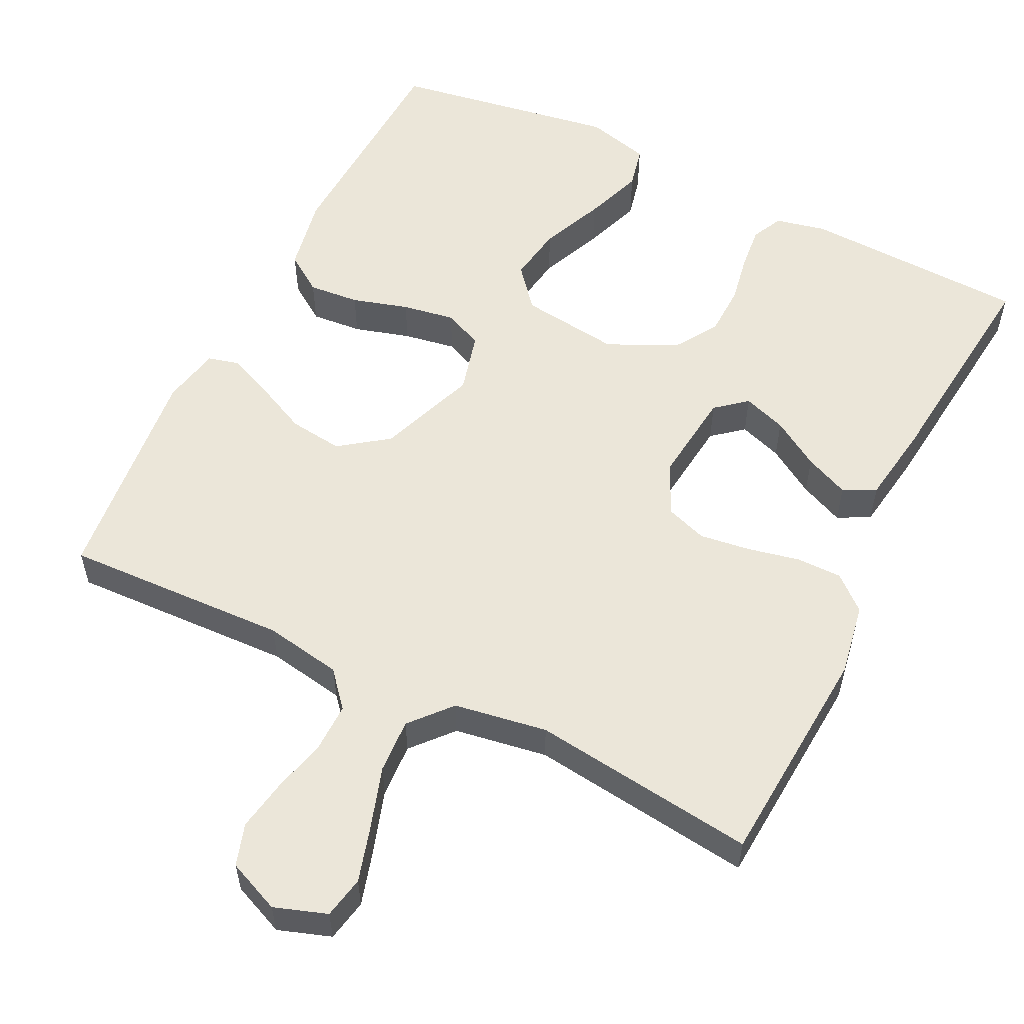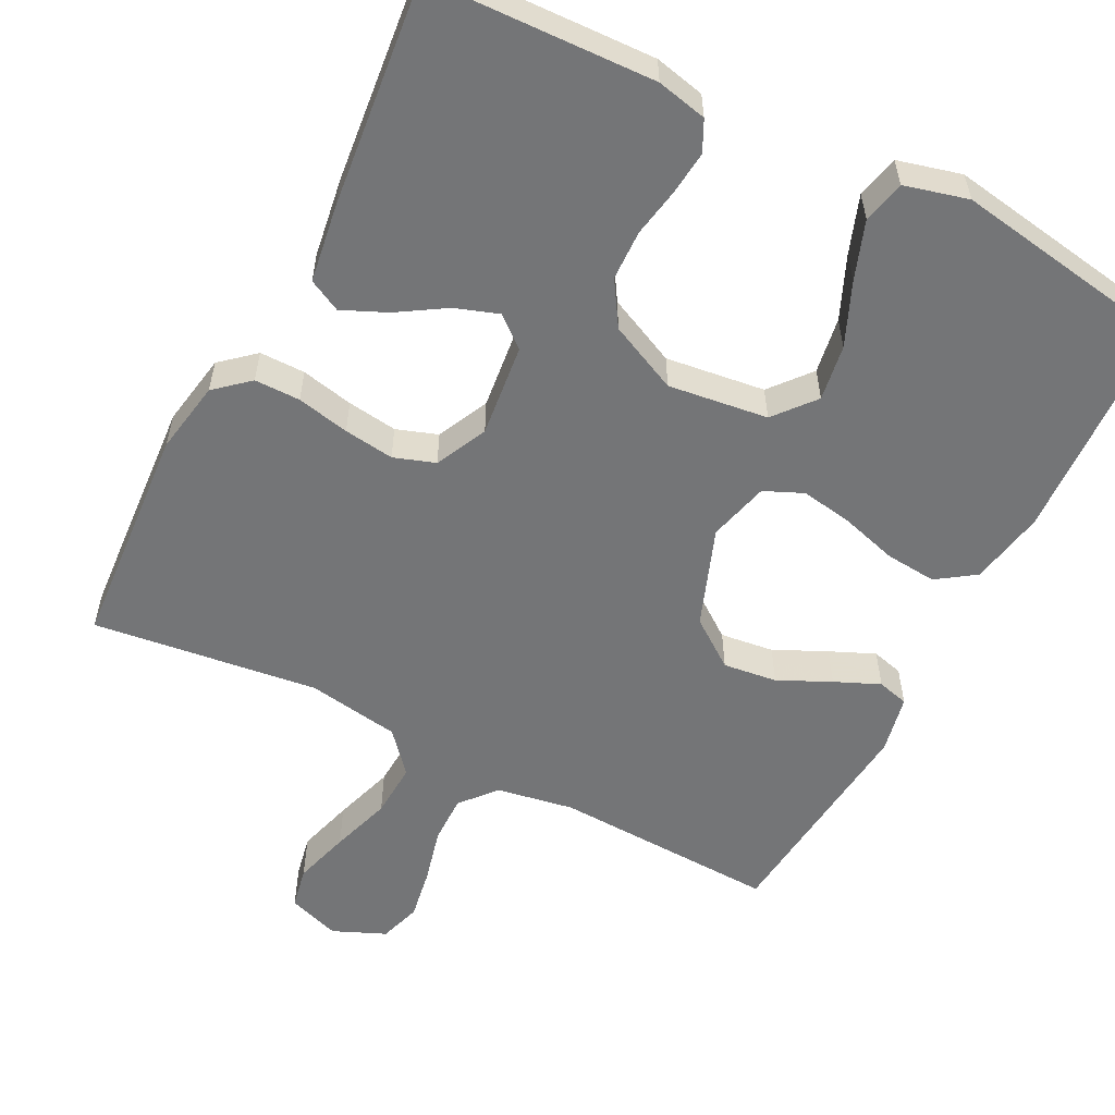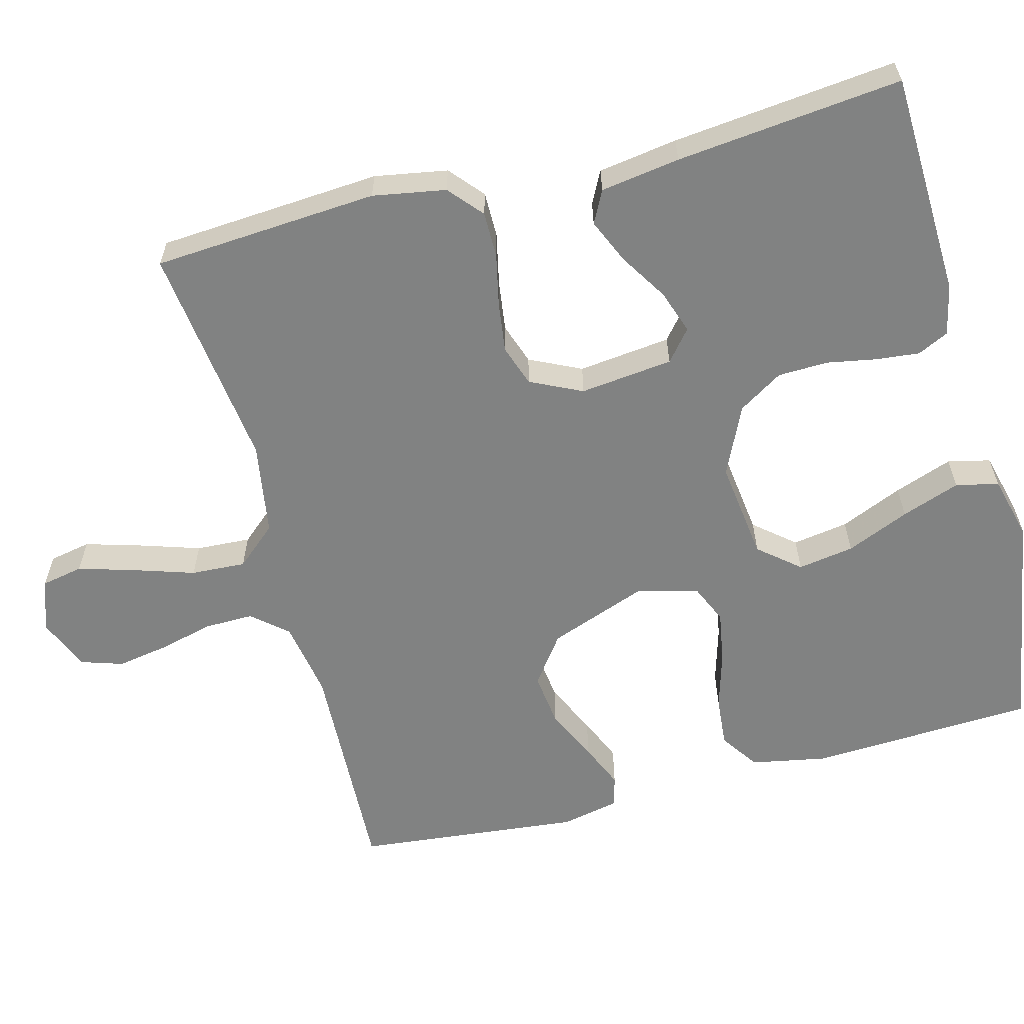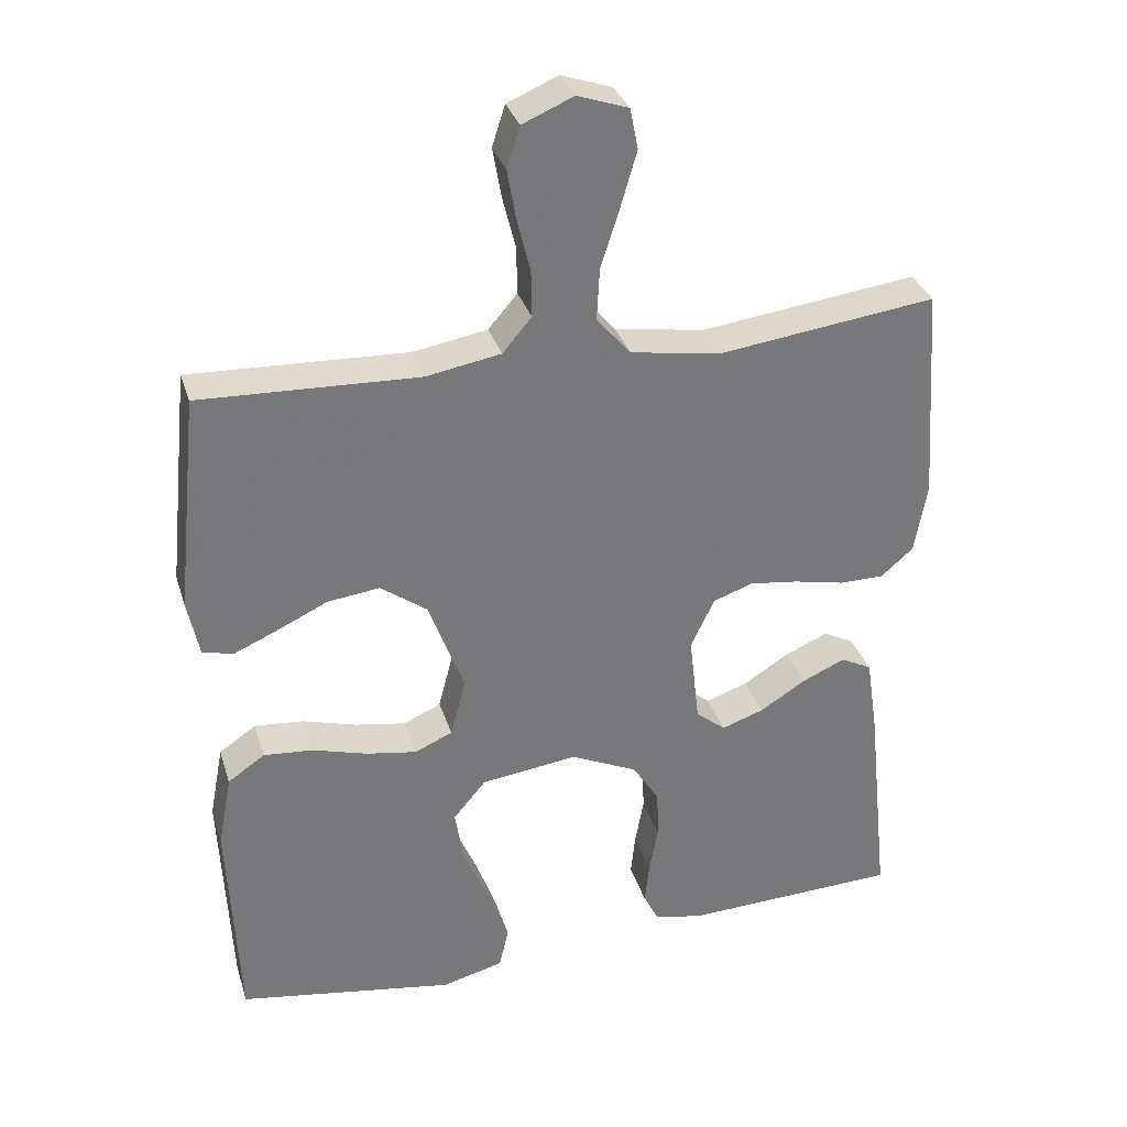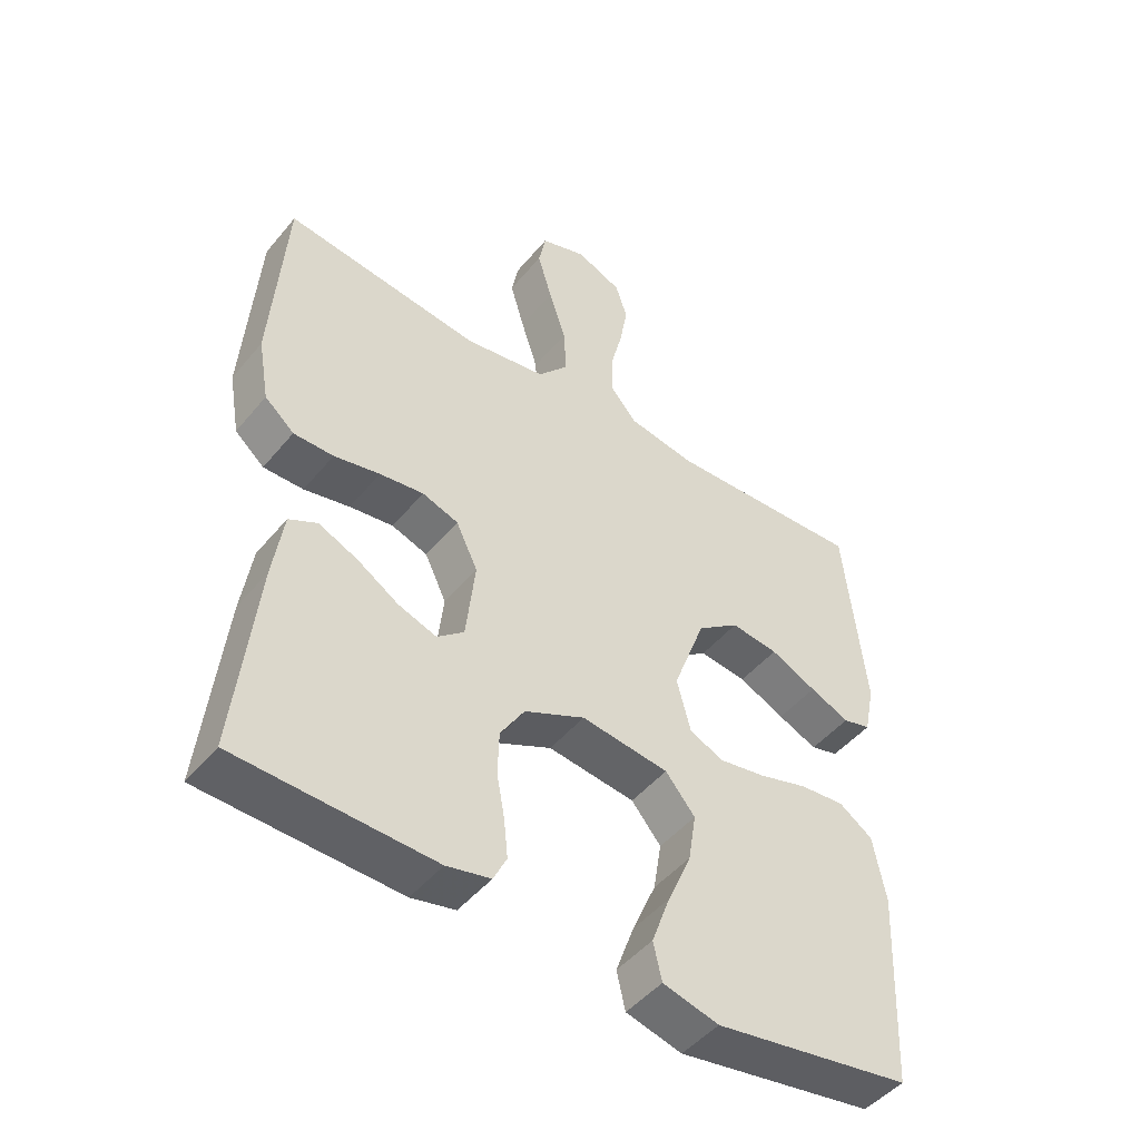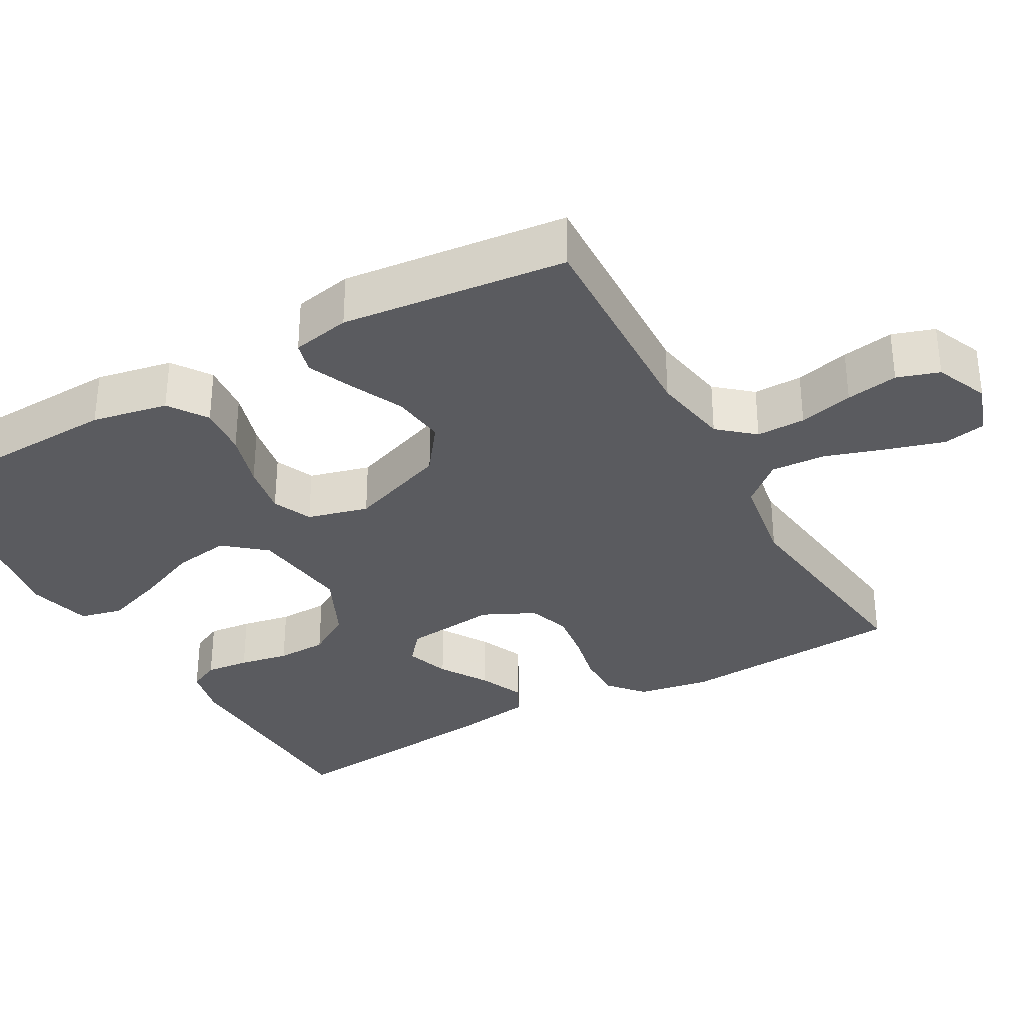
<metadata>
{"format":"obj","ext":"obj","renderer":"f3d","projection":"perspective","resolution":1024,"background":"white","views":[{"elev":56.0,"azim":26.3,"up":"+Y"},{"elev":-56.5,"azim":152.9,"up":"+Y"},{"elev":-60.6,"azim":104.7,"up":"+Y"},{"elev":32.8,"azim":-16.3,"up":"+Z"},{"elev":-47.5,"azim":142.6,"up":"+Z"},{"elev":-33.2,"azim":-60.9,"up":"+Y"}]}
</metadata>
<code>
v -0.5 0.07 0.5
v -0.2 0.07 0.488
v -0.097 0.07 0.506
v -0.057 0.07 0.553
v -0.058 0.07 0.618
v -0.076 0.07 0.69
v -0.088 0.07 0.759
v -0.07 0.07 0.815
v 0 0.07 0.845
v 0.07 0.07 0.821
v 0.081 0.07 0.765
v 0.059 0.07 0.69
v 0.033 0.07 0.609
v 0.029 0.07 0.536
v 0.076 0.07 0.482
v 0.2 0.07 0.462
v 0.5 0.07 0.5
v 0.521 0.07 0.2
v 0.504 0.07 0.103
v 0.459 0.07 0.064
v 0.398 0.07 0.064
v 0.328 0.07 0.079
v 0.261 0.07 0.088
v 0.206 0.07 0.069
v 0.173 0.07 0
v 0.187 0.07 -0.124
v 0.228 0.07 -0.158
v 0.286 0.07 -0.138
v 0.35 0.07 -0.098
v 0.409 0.07 -0.072
v 0.452 0.07 -0.094
v 0.468 0.07 -0.2
v 0.5 0.07 -0.5
v 0.2 0.07 -0.511
v 0.133 0.07 -0.496
v 0.113 0.07 -0.455
v 0.119 0.07 -0.397
v 0.131 0.07 -0.331
v 0.129 0.07 -0.264
v 0.092 0.07 -0.205
v 0 0.07 -0.162
v -0.133 0.07 -0.179
v -0.178 0.07 -0.233
v -0.166 0.07 -0.308
v -0.13 0.07 -0.392
v -0.102 0.07 -0.47
v -0.115 0.07 -0.527
v -0.2 0.07 -0.549
v -0.5 0.07 -0.5
v -0.514 0.07 -0.2
v -0.495 0.07 -0.099
v -0.444 0.07 -0.064
v -0.376 0.07 -0.07
v -0.301 0.07 -0.092
v -0.231 0.07 -0.104
v -0.179 0.07 -0.081
v -0.158 0.07 0
v -0.207 0.07 0.132
v -0.271 0.07 0.179
v -0.343 0.07 0.17
v -0.413 0.07 0.137
v -0.473 0.07 0.111
v -0.515 0.07 0.122
v -0.531 0.07 0.2
v -0.5 0 0.5
v -0.2 0 0.488
v -0.097 0 0.506
v -0.057 0 0.553
v -0.058 0 0.618
v -0.076 0 0.69
v -0.088 0 0.759
v -0.07 0 0.815
v 0 0 0.845
v 0.07 0 0.821
v 0.081 0 0.765
v 0.059 0 0.69
v 0.033 0 0.609
v 0.029 0 0.536
v 0.076 0 0.482
v 0.2 0 0.462
v 0.5 0 0.5
v 0.521 0 0.2
v 0.504 0 0.103
v 0.459 0 0.064
v 0.398 0 0.064
v 0.328 0 0.079
v 0.261 0 0.088
v 0.206 0 0.069
v 0.173 0 0
v 0.187 0 -0.124
v 0.228 0 -0.158
v 0.286 0 -0.138
v 0.35 0 -0.098
v 0.409 0 -0.072
v 0.452 0 -0.094
v 0.468 0 -0.2
v 0.5 0 -0.5
v 0.2 0 -0.511
v 0.133 0 -0.496
v 0.113 0 -0.455
v 0.119 0 -0.397
v 0.131 0 -0.331
v 0.129 0 -0.264
v 0.092 0 -0.205
v 0 0 -0.162
v -0.133 0 -0.179
v -0.178 0 -0.233
v -0.166 0 -0.308
v -0.13 0 -0.392
v -0.102 0 -0.47
v -0.115 0 -0.527
v -0.2 0 -0.549
v -0.5 0 -0.5
v -0.514 0 -0.2
v -0.495 0 -0.099
v -0.444 0 -0.064
v -0.376 0 -0.07
v -0.301 0 -0.092
v -0.231 0 -0.104
v -0.179 0 -0.081
v -0.158 0 0
v -0.207 0 0.132
v -0.271 0 0.179
v -0.343 0 0.17
v -0.413 0 0.137
v -0.473 0 0.111
v -0.515 0 0.122
v -0.531 0 0.2
f 64 1 2
f 63 64 2
f 62 63 2
f 61 62 2
f 60 61 2
f 59 60 2 3
f 58 59 3 4
f 57 58 4
f 52 53 54
f 51 52 54
f 50 51 54
f 49 50 54
f 48 49 54
f 47 48 54
f 46 47 54
f 45 46 54
f 44 45 54
f 43 44 54 55
f 42 43 55 56
f 36 37 38
f 35 36 38
f 34 35 38
f 33 34 38
f 32 33 38
f 31 32 38
f 30 31 38
f 29 30 38
f 28 29 38
f 27 28 38 39
f 26 27 39 40
f 20 21 22
f 19 20 22
f 18 19 22
f 17 18 22
f 16 17 22
f 15 16 22 23
f 14 15 23 24
f 11 12 13
f 10 11 13
f 9 10 13
f 8 9 13
f 7 8 13
f 6 7 13
f 5 6 13
f 4 5 13 14
f 14 24 25
f 4 14 25
f 57 4 25
f 57 25 26
f 56 57 26
f 42 56 26
f 41 42 26
f 26 40 41
f 66 65 128
f 66 128 127
f 66 127 126
f 66 126 125
f 66 125 124
f 67 66 124 123
f 68 67 123 122
f 68 122 121
f 118 117 116
f 118 116 115
f 118 115 114
f 118 114 113
f 118 113 112
f 118 112 111
f 118 111 110
f 118 110 109
f 118 109 108
f 119 118 108 107
f 120 119 107 106
f 102 101 100
f 102 100 99
f 102 99 98
f 102 98 97
f 102 97 96
f 102 96 95
f 102 95 94
f 102 94 93
f 102 93 92
f 103 102 92 91
f 104 103 91 90
f 86 85 84
f 86 84 83
f 86 83 82
f 86 82 81
f 86 81 80
f 87 86 80 79
f 88 87 79 78
f 77 76 75
f 77 75 74
f 77 74 73
f 77 73 72
f 77 72 71
f 77 71 70
f 77 70 69
f 78 77 69 68
f 89 88 78
f 89 78 68
f 89 68 121
f 90 89 121
f 90 121 120
f 90 120 106
f 90 106 105
f 105 104 90
f 1 65 66 2
f 2 66 67 3
f 3 67 68 4
f 4 68 69 5
f 5 69 70 6
f 6 70 71 7
f 7 71 72 8
f 8 72 73 9
f 9 73 74 10
f 10 74 75 11
f 11 75 76 12
f 12 76 77 13
f 13 77 78 14
f 14 78 79 15
f 15 79 80 16
f 16 80 81 17
f 17 81 82 18
f 18 82 83 19
f 19 83 84 20
f 20 84 85 21
f 21 85 86 22
f 22 86 87 23
f 23 87 88 24
f 24 88 89 25
f 25 89 90 26
f 26 90 91 27
f 27 91 92 28
f 28 92 93 29
f 29 93 94 30
f 30 94 95 31
f 31 95 96 32
f 32 96 97 33
f 33 97 98 34
f 34 98 99 35
f 35 99 100 36
f 36 100 101 37
f 37 101 102 38
f 38 102 103 39
f 39 103 104 40
f 40 104 105 41
f 41 105 106 42
f 42 106 107 43
f 43 107 108 44
f 44 108 109 45
f 45 109 110 46
f 46 110 111 47
f 47 111 112 48
f 48 112 113 49
f 49 113 114 50
f 50 114 115 51
f 51 115 116 52
f 52 116 117 53
f 53 117 118 54
f 54 118 119 55
f 55 119 120 56
f 56 120 121 57
f 57 121 122 58
f 58 122 123 59
f 59 123 124 60
f 60 124 125 61
f 61 125 126 62
f 62 126 127 63
f 63 127 128 64
f 64 128 65 1

</code>
